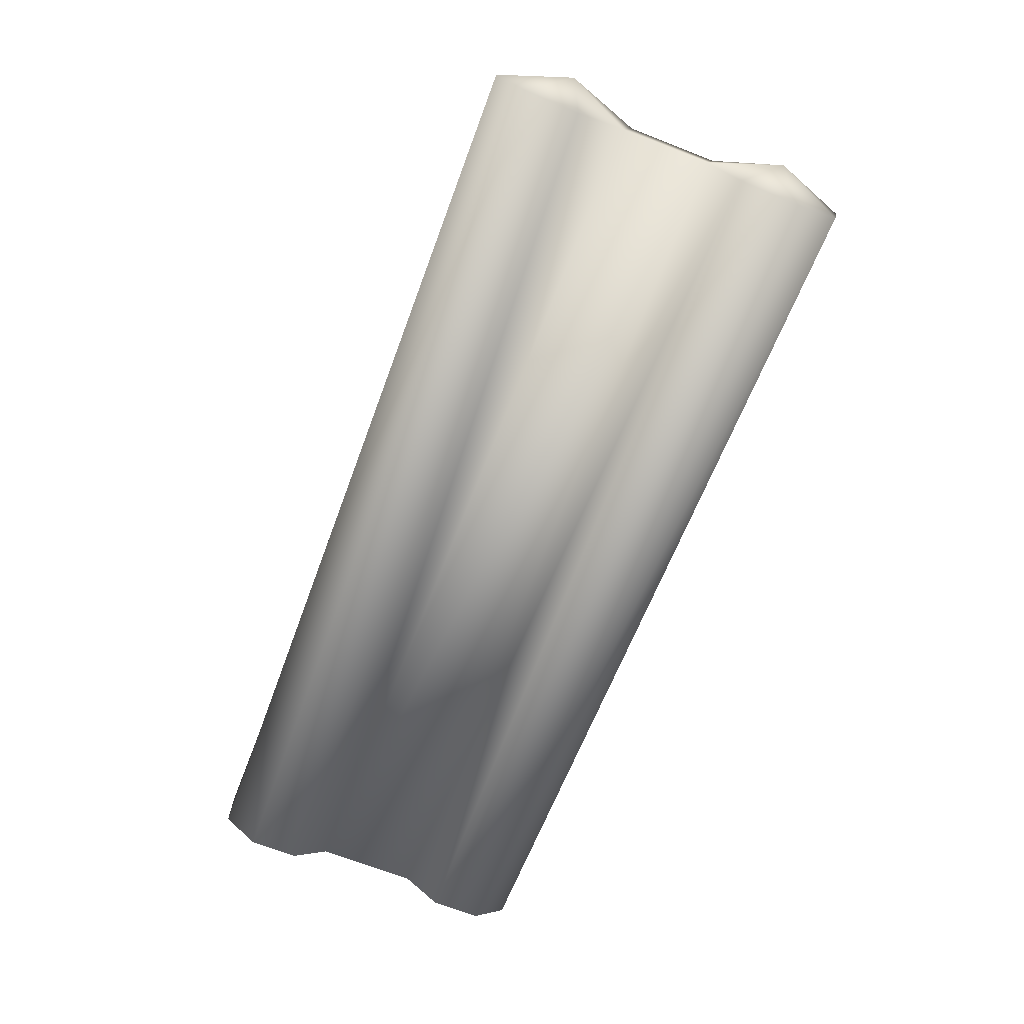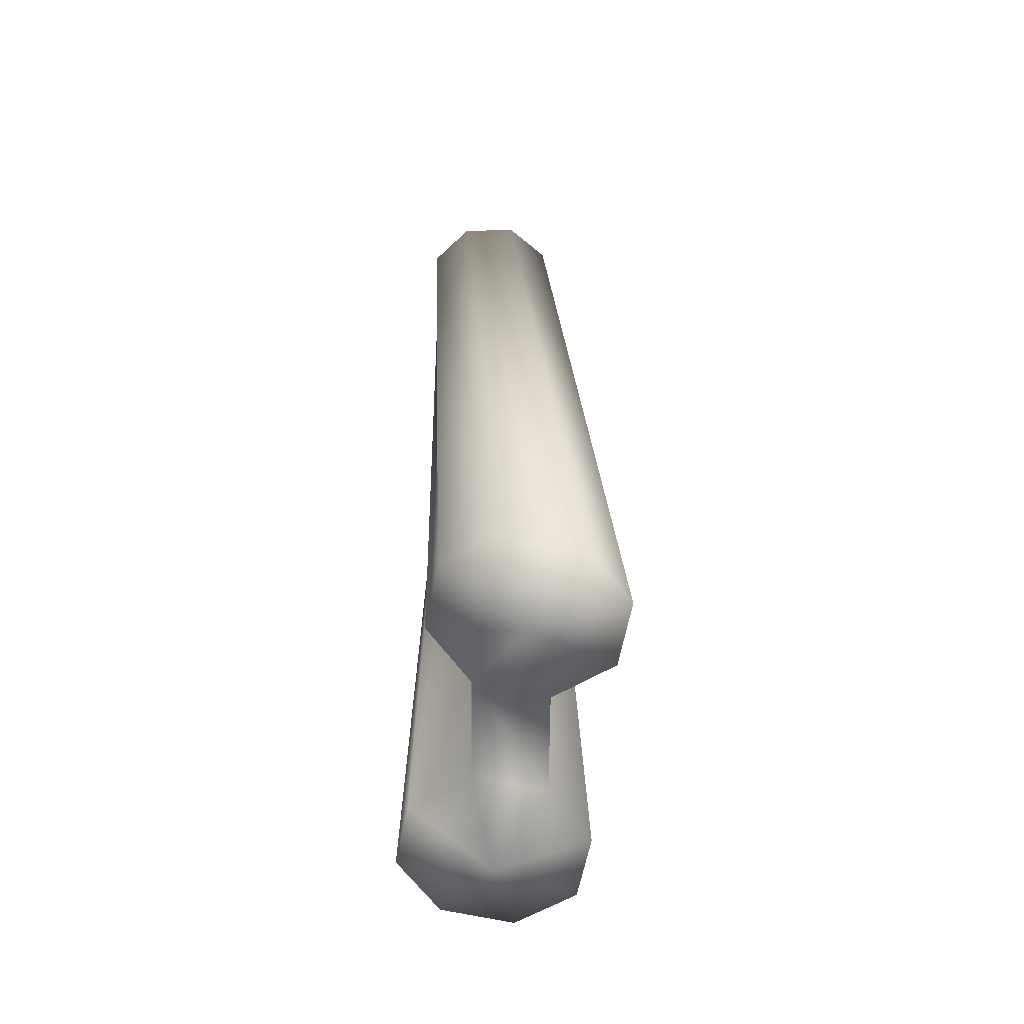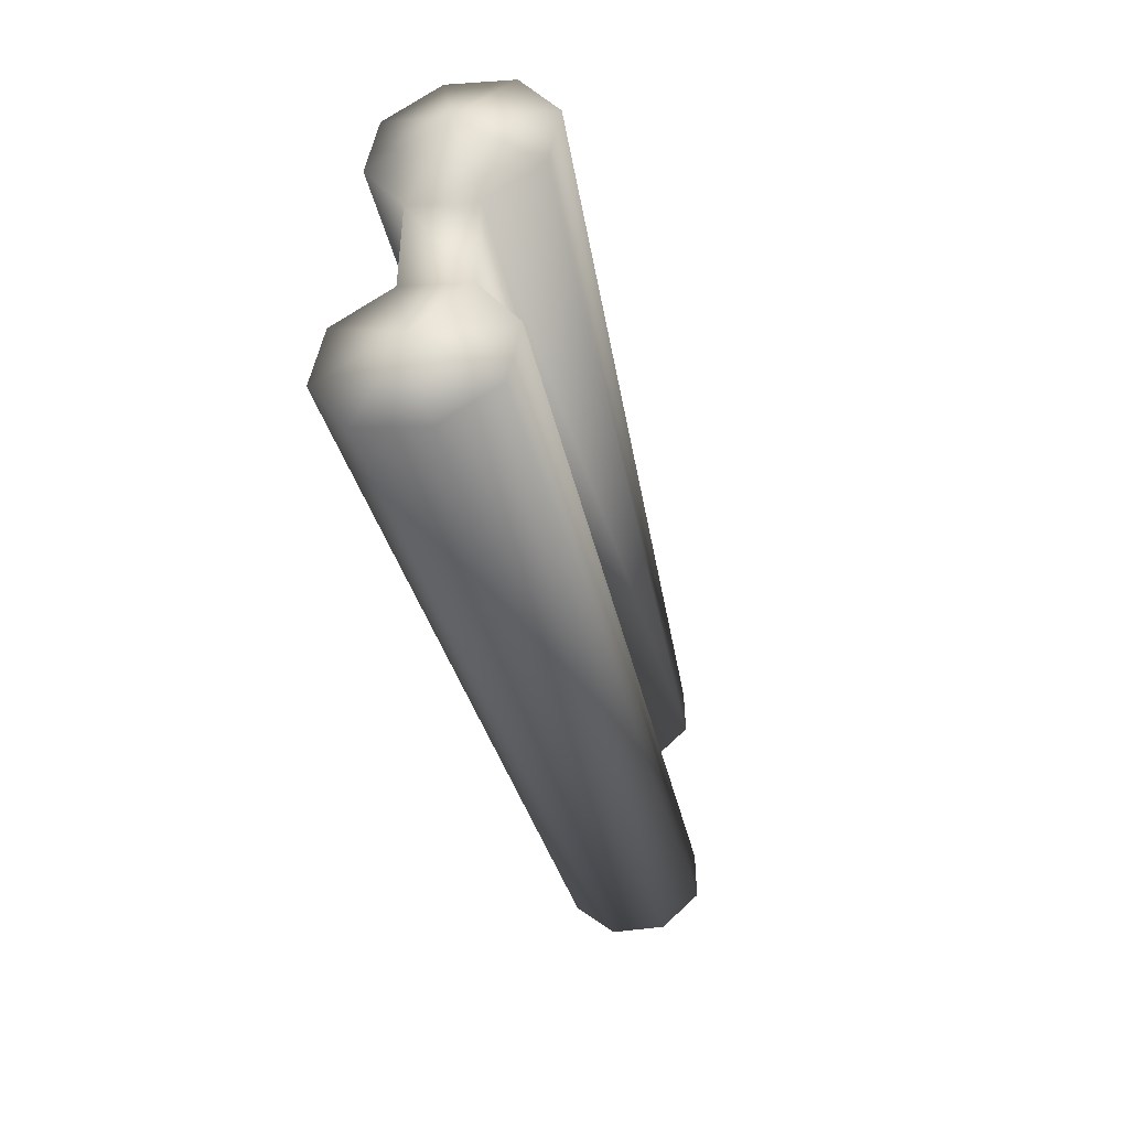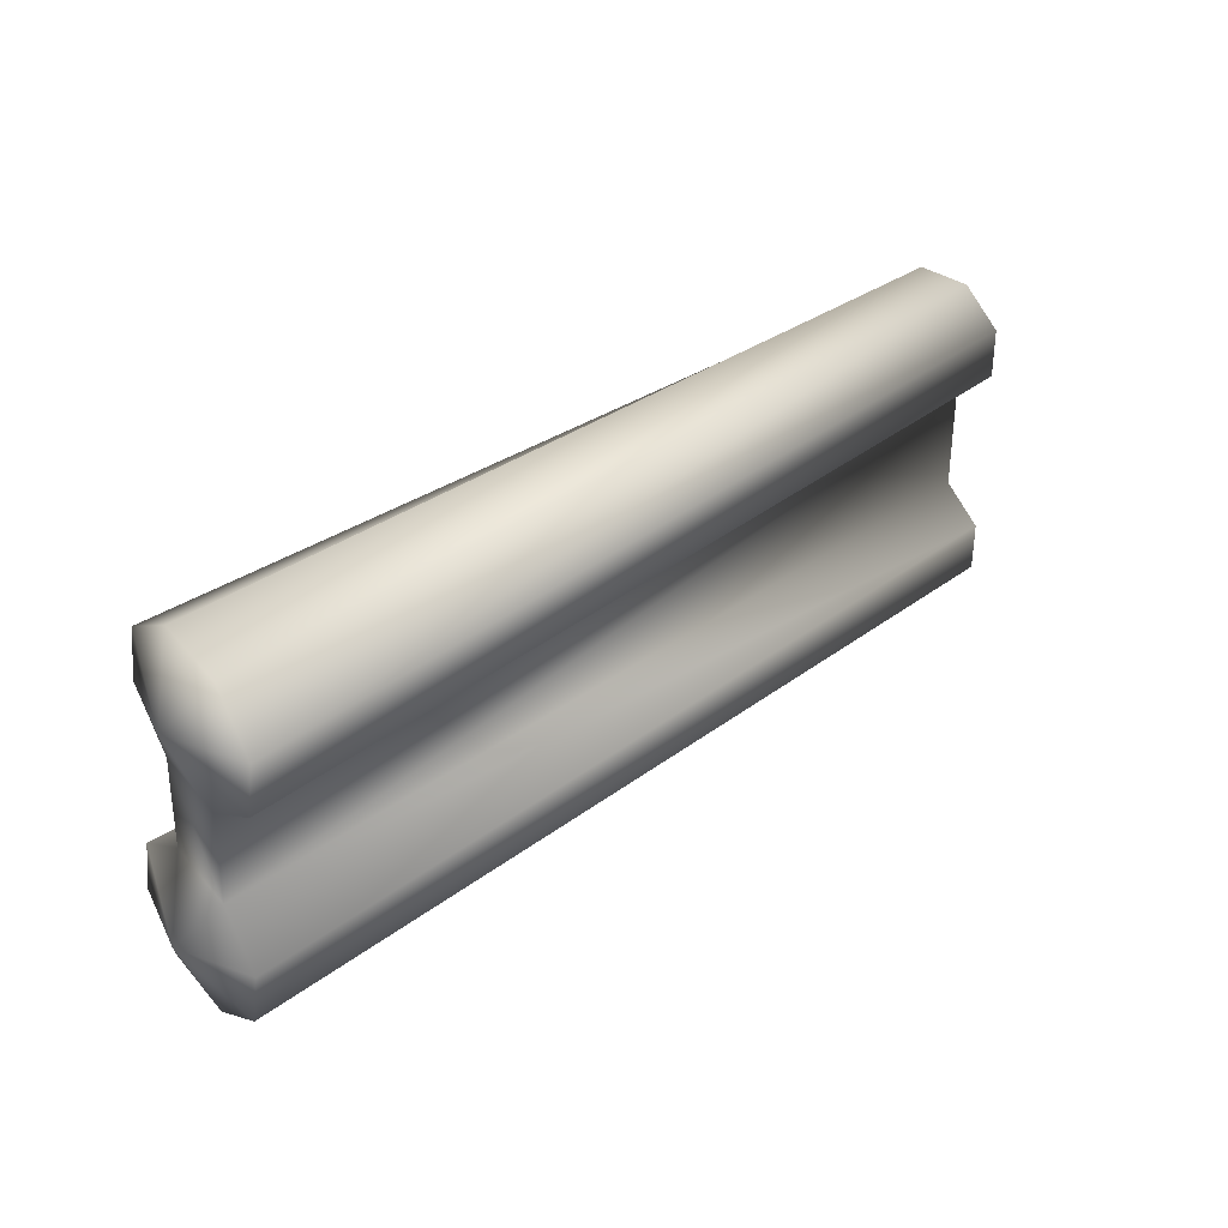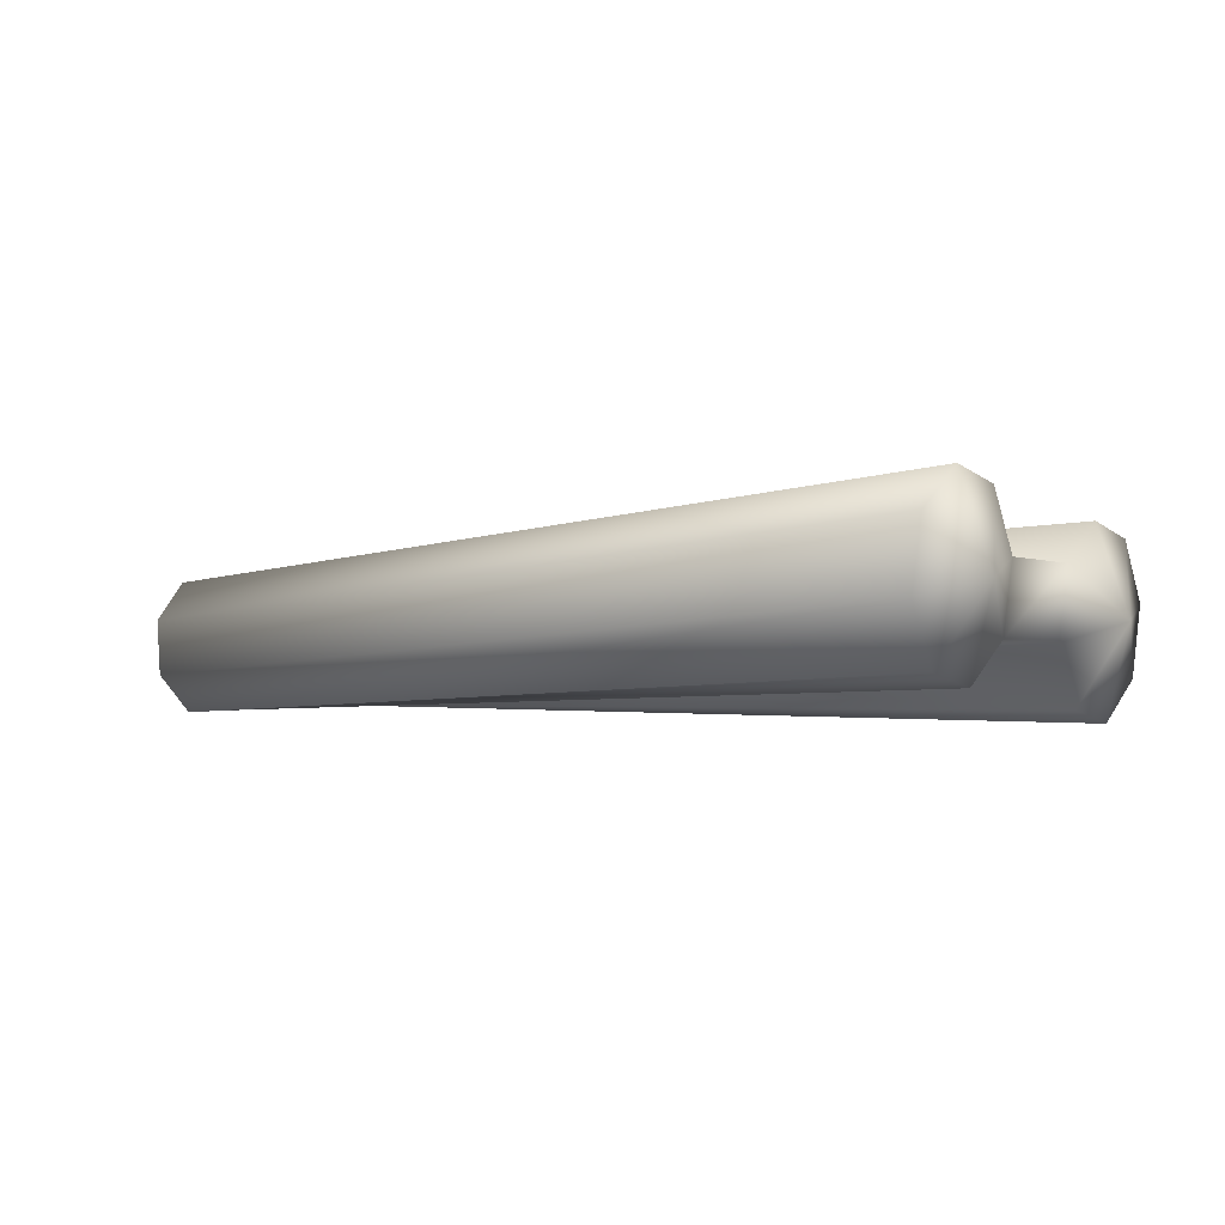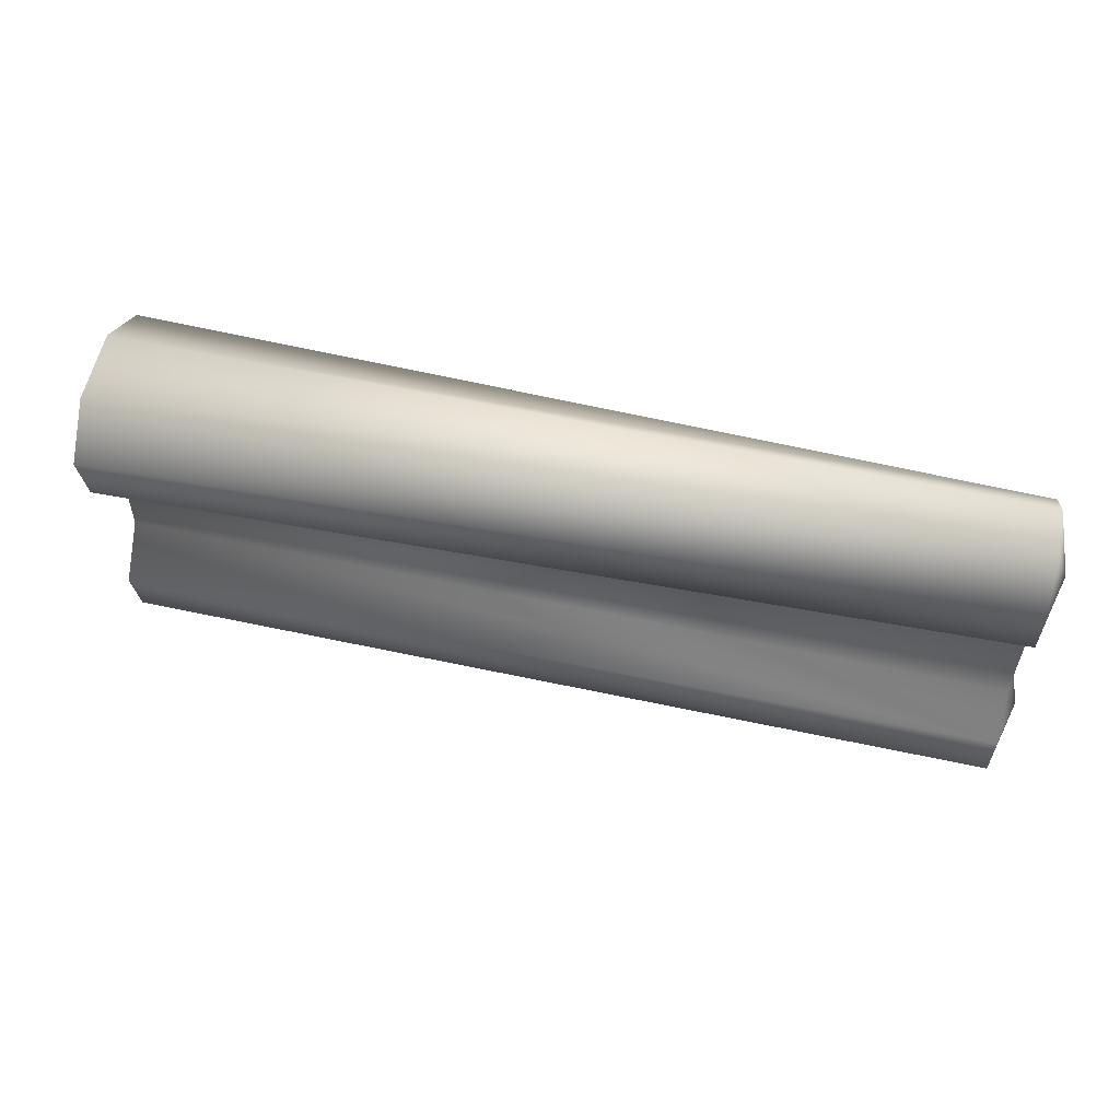
<metadata>
{"format":"obj","ext":"obj","renderer":"f3d","projection":"perspective","resolution":1024,"background":"white","views":[{"elev":-74.0,"azim":67.7,"up":"+Y"},{"elev":26.1,"azim":90.2,"up":"+Z"},{"elev":-37.2,"azim":103.3,"up":"+Z"},{"elev":35.9,"azim":138.6,"up":"+Z"},{"elev":-2.0,"azim":38.2,"up":"+Y"},{"elev":55.6,"azim":-164.8,"up":"+Z"}]}
</metadata>
<code>
o ballistaframe01
v -5.443 0.6715 1.342
v -5.206 -0.0687 1.604
v -5.24 0.3565 2.001
v -5.39 0.7353 -1.121
v -5.187 0.4236 -0.4627
v -5.224 1.041 -0.4461
v -5.153 -0.004582 -0.8632
v -5.141 0.007024 -1.412
v -5.159 0.4516 -1.788
v -5.195 1.069 -1.771
v -5.229 1.497 -1.371
v -5.241 1.485 -0.823
v 5.044 0.8469 -1.245
v 4.751 1.382 -0.5085
v 4.732 0.6322 -0.3583
v 4.719 0.004173 -0.723
v 4.718 -0.1338 -1.388
v 4.765 1.815 -1.086
v 4.764 1.677 -1.75
v 4.751 1.049 -2.114
v 4.732 0.299 -1.964
v 5.024 1.16 1.445
v 4.712 0.6458 0.7028
v 4.731 1.395 0.548
v 4.699 0.2115 1.29
v 4.699 0.3441 1.956
v 4.745 2.02 0.9165
v 4.745 2.152 1.582
v 4.712 0.9676 2.317
v 4.731 1.717 2.162
v -5.248 1.012 0.6823
v -5.212 0.3951 0.6695
v -5.194 -0.05277 1.056
v -5.282 1.437 1.086
v -5.294 1.421 1.635
v -5.276 0.9737 2.013
v 4.699 0.2115 1.29
v -5.194 -0.05277 1.056
v -5.212 0.3951 0.6695
v 4.751 1.382 -0.5085
v 4.731 1.395 0.548
v 4.712 0.6458 0.7028
v 4.732 0.6322 -0.3583
v -5.212 0.3951 0.6695
v 4.732 0.6322 -0.3583
v 4.712 0.6458 0.7028
v -5.187 0.4236 -0.4627
v -5.248 1.012 0.6823
v -5.187 0.4236 -0.4627
v -5.212 0.3951 0.6695
v -5.224 1.041 -0.4461
v -5.248 1.012 0.6823
v 4.731 1.395 0.548
v 4.751 1.382 -0.5085
v -5.224 1.041 -0.4461
v 4.719 0.004173 -0.723
v -5.187 0.4236 -0.4627
v -5.153 -0.004582 -0.8632
v 4.732 0.6322 -0.3583
v 4.732 0.299 -1.964
v -5.141 0.007024 -1.412
v -5.159 0.4516 -1.788
v 4.718 -0.1338 -1.388
v -5.153 -0.004582 -0.8632
v 4.719 0.004173 -0.723
v 4.764 1.677 -1.75
v -5.195 1.069 -1.771
v -5.229 1.497 -1.371
v 4.751 1.049 -2.114
v -5.159 0.4516 -1.788
v 4.732 0.299 -1.964
v 4.751 1.382 -0.5085
v -5.241 1.485 -0.823
v -5.224 1.041 -0.4461
v 4.765 1.815 -1.086
v -5.229 1.497 -1.371
v 4.764 1.677 -1.75
v 4.699 0.3441 1.956
v -5.194 -0.05277 1.056
v 4.699 0.2115 1.29
v -5.206 -0.0687 1.604
v 4.712 0.9676 2.317
v -5.24 0.3565 2.001
v 4.731 1.717 2.162
v -5.24 0.3565 2.001
v 4.712 0.9676 2.317
v -5.276 0.9737 2.013
v 4.745 2.152 1.582
v -5.294 1.421 1.635
v 4.745 2.02 0.9165
v -5.294 1.421 1.635
v 4.745 2.152 1.582
v -5.282 1.437 1.086
v 4.731 1.395 0.548
v -5.248 1.012 0.6823
v 4.712 0.6458 0.7028
g Geoset0
f 1 2 3
f 4 5 6
f 4 7 5
f 4 8 7
f 4 9 8
f 4 10 9
f 4 11 10
f 4 12 11
f 4 6 12
f 13 14 15
f 13 15 16
f 13 16 17
f 13 18 14
f 13 19 18
f 13 20 19
f 13 21 20
f 13 17 21
f 22 23 24
f 22 25 23
f 22 26 25
f 22 24 27
f 22 27 28
f 22 29 26
f 22 30 29
f 22 28 30
f 1 31 32
f 1 32 33
f 1 33 2
f 1 34 31
f 1 35 34
f 1 36 35
f 1 3 36
g Geoset1
f 37 38 39
f 40 41 42
f 43 40 42
f 44 45 46
f 47 45 44
f 48 49 50
f 51 49 48
f 52 53 54
f 54 55 52
f 56 57 58
f 56 59 57
f 60 61 62
f 60 63 61
f 63 64 61
f 63 65 64
f 66 67 68
f 66 69 67
f 69 70 67
f 69 71 70
f 72 73 74
f 72 75 73
f 75 76 73
f 75 77 76
f 78 79 80
f 78 81 79
f 82 81 78
f 82 83 81
f 84 85 86
f 84 87 85
f 88 87 84
f 88 89 87
f 90 91 92
f 90 93 91
f 94 93 90
f 94 95 93
f 37 39 96

</code>
